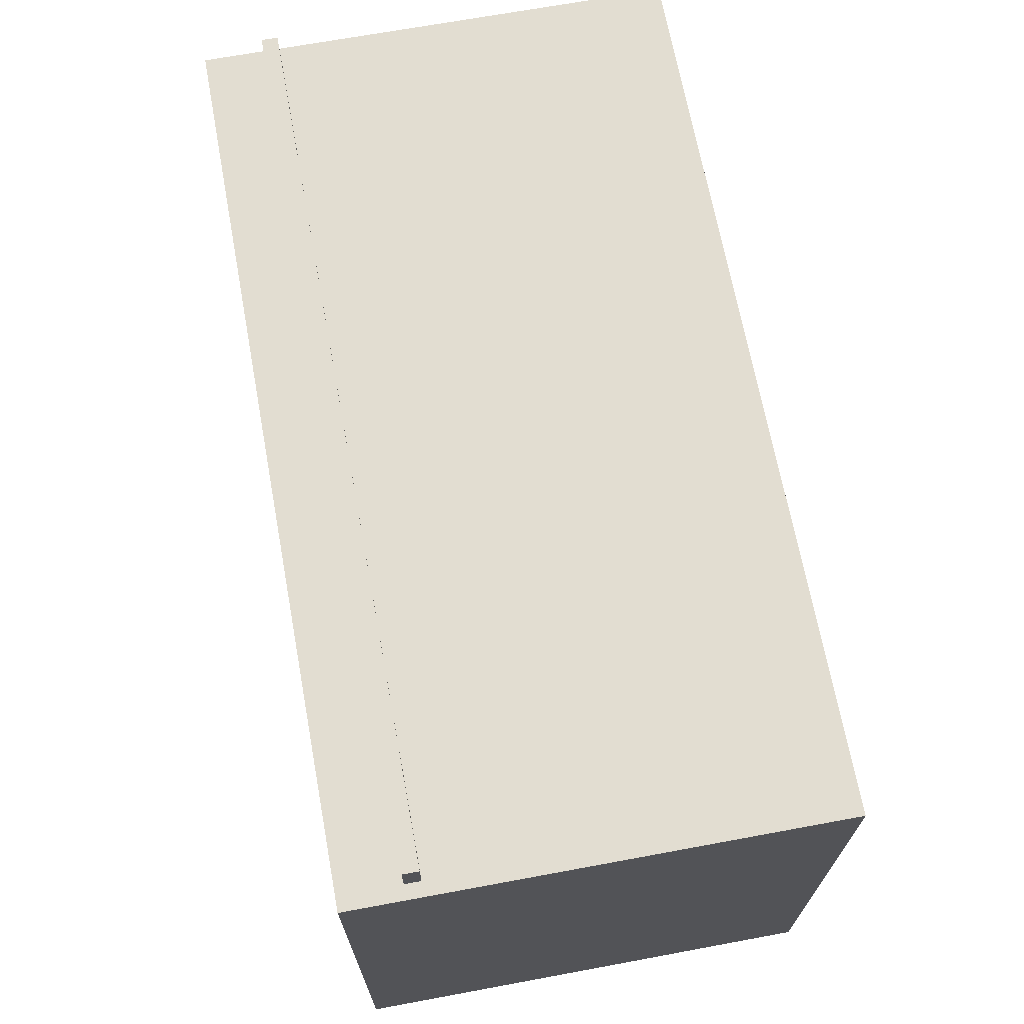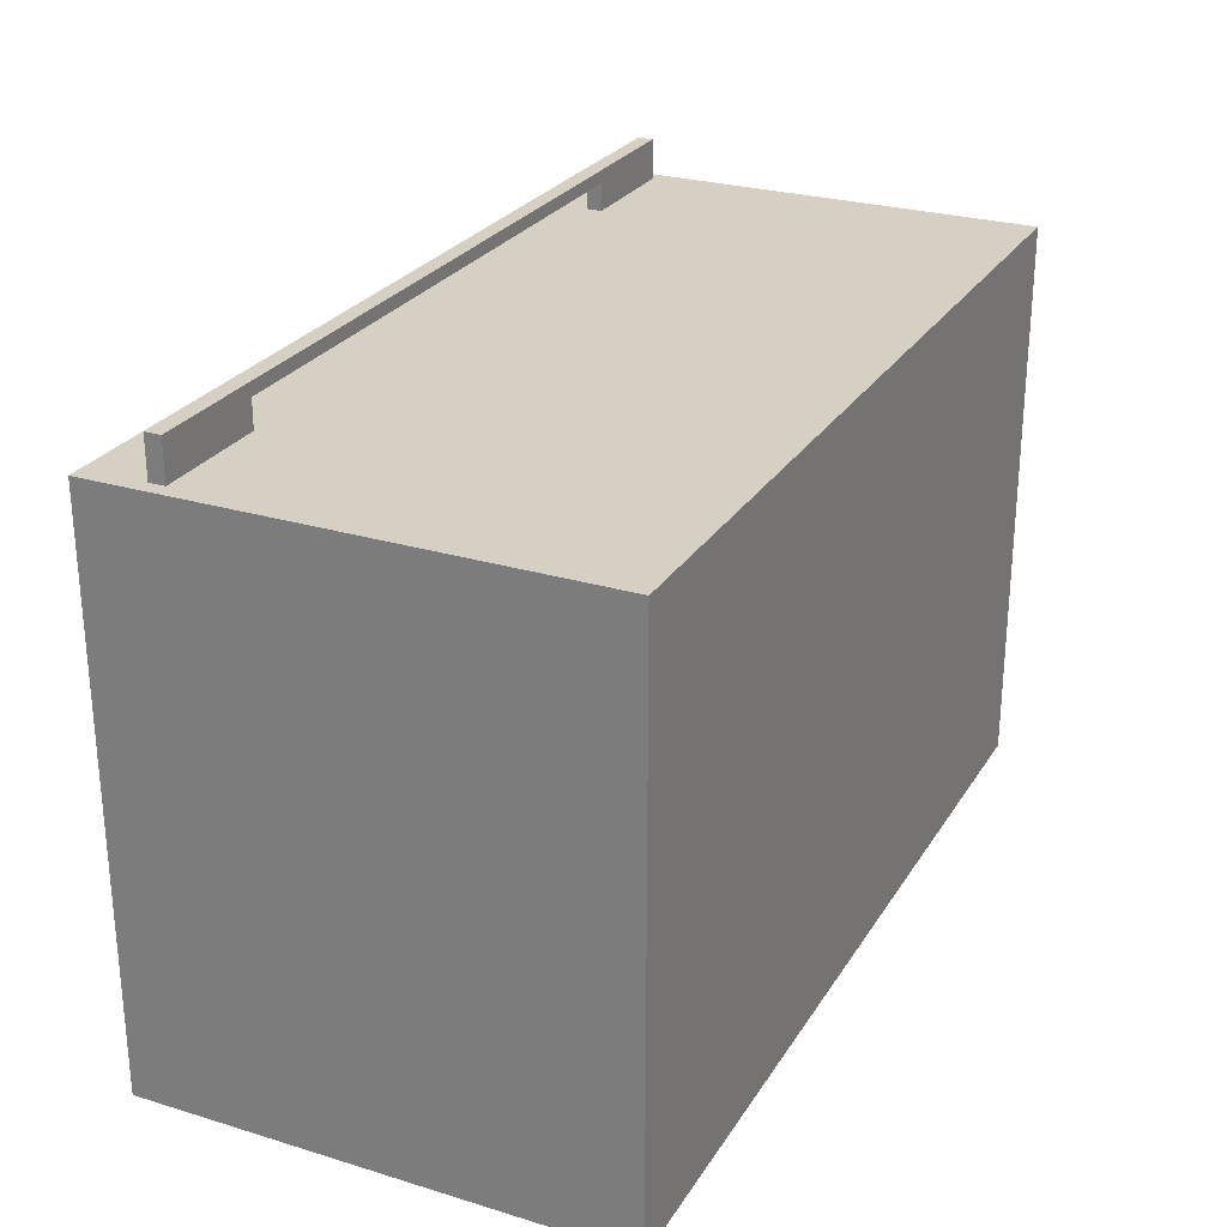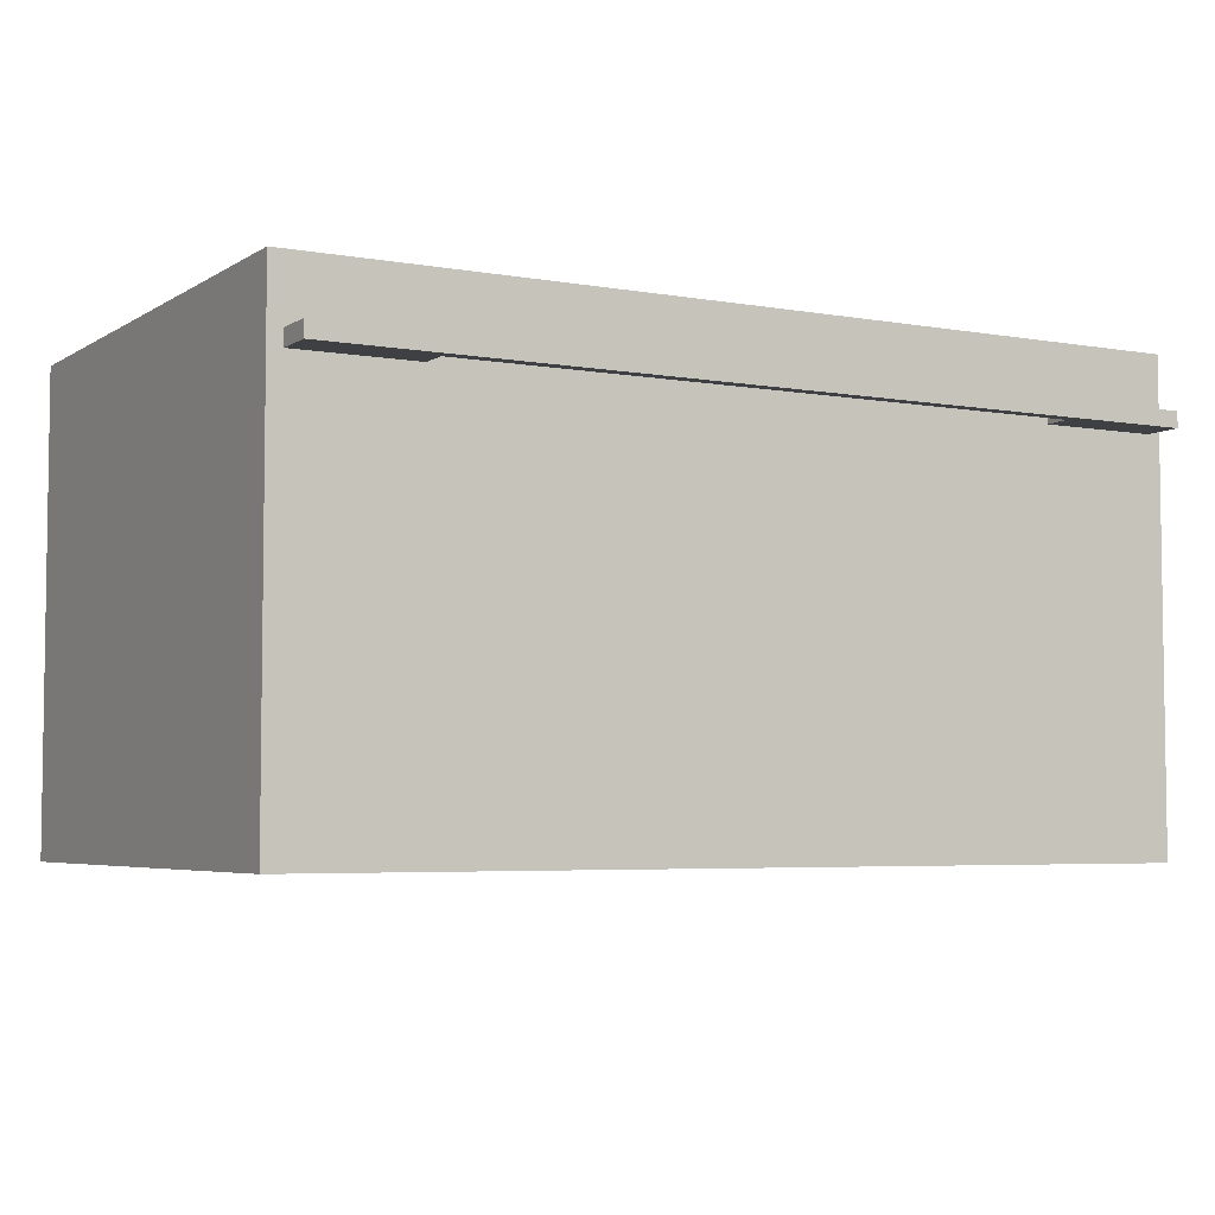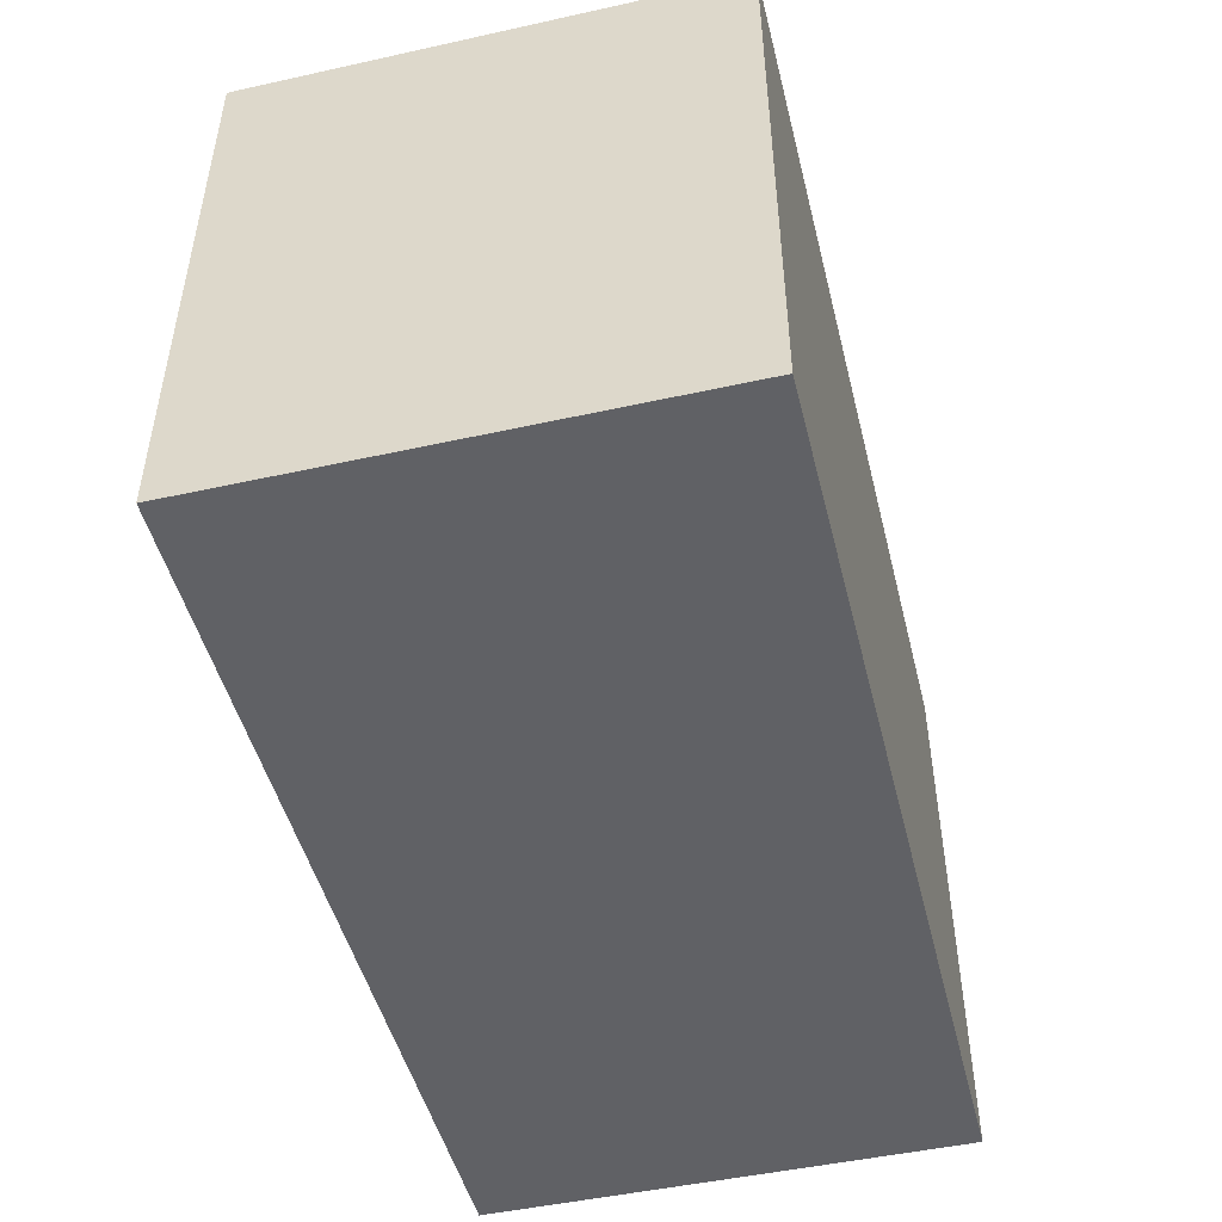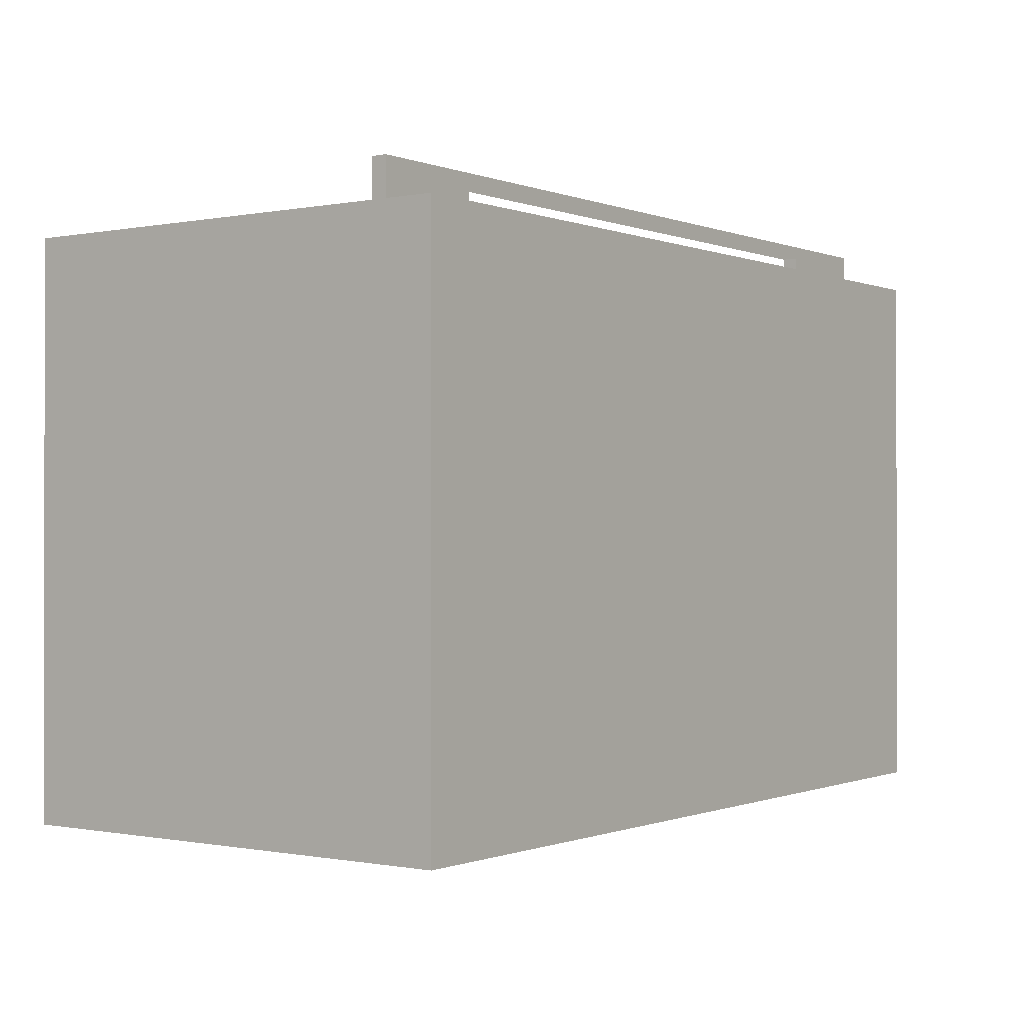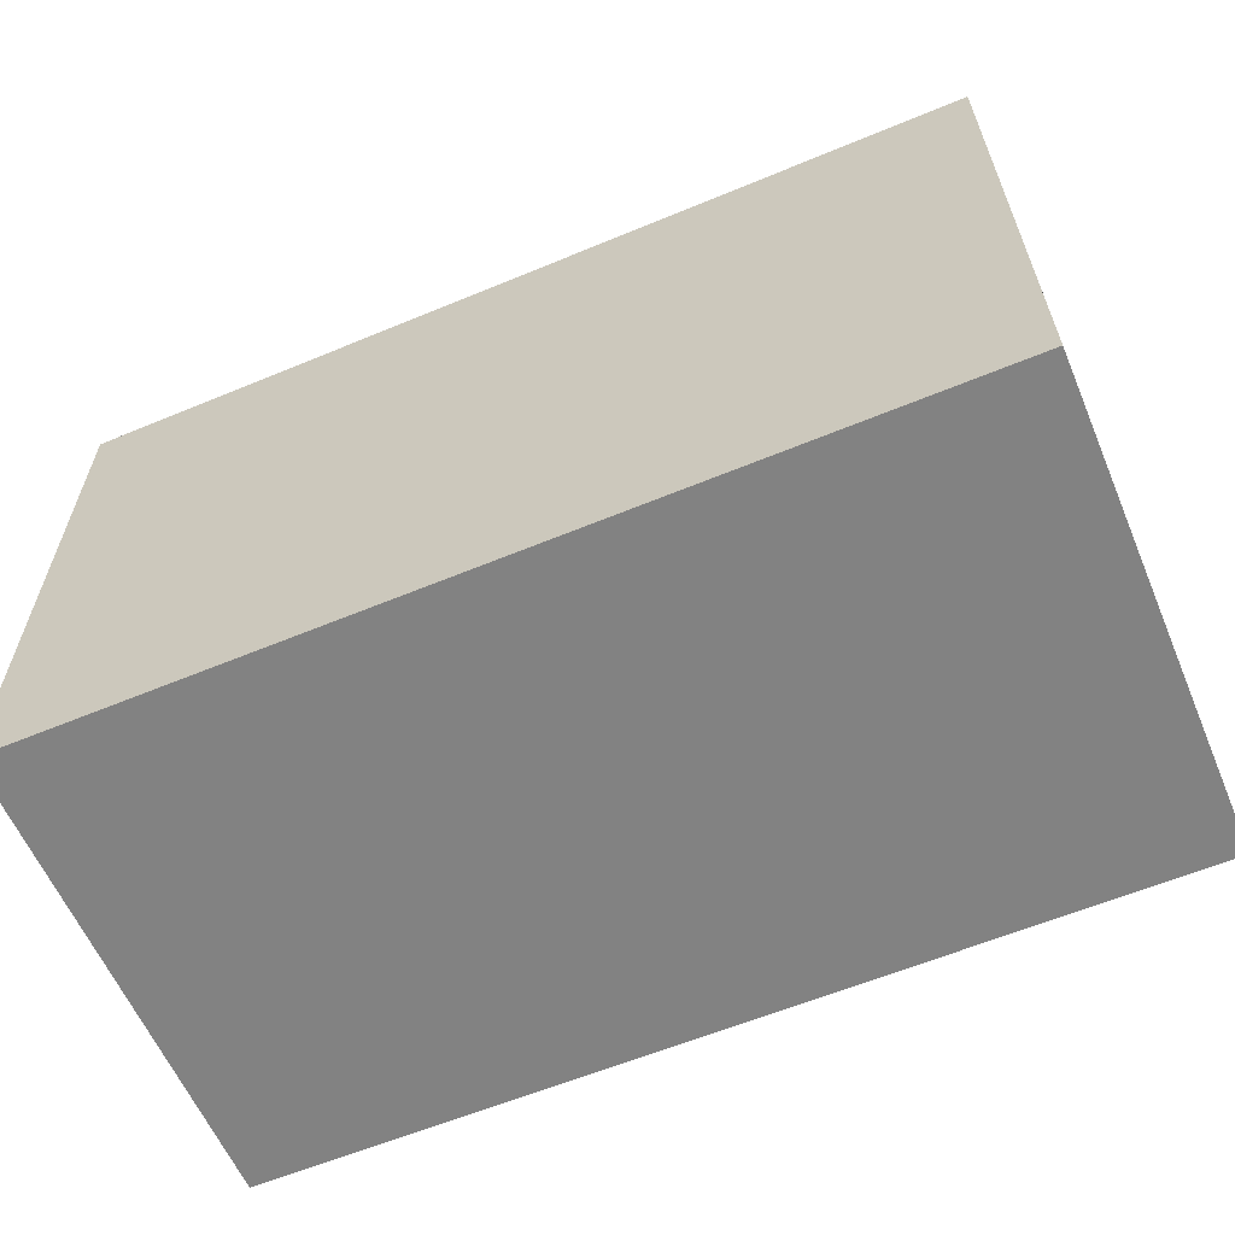
<metadata>
{"format":"obj","ext":"obj","renderer":"f3d","projection":"perspective","resolution":1024,"background":"white","views":[{"elev":68.5,"azim":-100.5,"up":"+Z"},{"elev":26.4,"azim":-64.6,"up":"+Z"},{"elev":-4.9,"azim":-29.3,"up":"+Y"},{"elev":-48.2,"azim":103.9,"up":"+Z"},{"elev":-0.5,"azim":125.8,"up":"+Z"},{"elev":-60.7,"azim":-157.0,"up":"+Z"}]}
</metadata>
<code>
v 0.789 0.4014 0.4838
v -0.7579 -0.4248 0.4838
v 0.789 -0.4248 0.4838
v -0.7579 0.4014 0.4838
v -0.7579 0.4014 0.4838
v 0.789 0.4014 0.4838
v -0.7579 -0.4248 0.4838
v 0.789 -0.4248 0.4838
v -0.5254 0.2677 0.4838
v -0.5254 0.2953 0.5322
v -0.5254 0.2677 0.5322
v -0.5254 0.2953 0.4838
v -0.5254 0.2953 0.4838
v -0.5254 0.2677 0.4838
v -0.5254 0.2953 0.5322
v -0.5254 0.2677 0.5322
v 0.7639 0.2677 0.4838
v 0.5565 0.2677 0.5322
v 0.5565 0.2677 0.4838
v -0.5254 0.2677 0.4838
v -0.7328 0.2677 0.5546
v -0.7328 0.2677 0.4838
v -0.5254 0.2677 0.5322
v 0.7639 0.2677 0.5546
v 0.7639 0.2677 0.4838
v 0.5565 0.2677 0.5322
v 0.7639 0.2677 0.5546
v -0.5254 0.2677 0.5322
v -0.7328 0.2677 0.5546
v -0.5254 0.2677 0.4838
v -0.7328 0.2677 0.4838
v 0.5565 0.2677 0.4838
v -0.7328 0.2953 0.4838
v -0.5254 0.2677 0.4838
v -0.7328 0.2677 0.4838
v -0.5254 0.2953 0.4838
v -0.5254 0.2953 0.4838
v -0.7328 0.2953 0.4838
v -0.5254 0.2677 0.4838
v -0.7328 0.2677 0.4838
v -0.7328 0.2953 0.5546
v -0.5254 0.2953 0.5322
v -0.7328 0.2953 0.4838
v 0.7639 0.2953 0.5546
v 0.5565 0.2953 0.5322
v 0.5565 0.2953 0.4838
v 0.7639 0.2953 0.4838
v -0.5254 0.2953 0.4838
v -0.5254 0.2953 0.5322
v -0.7328 0.2953 0.4838
v -0.5254 0.2953 0.4838
v 0.7639 0.2953 0.4838
v 0.7639 0.2953 0.5546
v 0.5565 0.2953 0.4838
v 0.5565 0.2953 0.5322
v -0.7328 0.2953 0.5546
v -0.5254 0.2953 0.5322
v 0.5565 0.2677 0.5322
v -0.5254 0.2677 0.5322
v 0.5565 0.2953 0.5322
v 0.5565 0.2953 0.5322
v -0.5254 0.2953 0.5322
v 0.5565 0.2677 0.5322
v -0.5254 0.2677 0.5322
v 0.5565 0.2953 0.4838
v 0.5565 0.2677 0.5322
v 0.5565 0.2953 0.5322
v 0.5565 0.2677 0.4838
v 0.5565 0.2677 0.4838
v 0.5565 0.2953 0.4838
v 0.5565 0.2677 0.5322
v 0.5565 0.2953 0.5322
v 0.5565 0.2953 0.4838
v 0.7639 0.2677 0.4838
v 0.5565 0.2677 0.4838
v 0.7639 0.2953 0.4838
v 0.7639 0.2953 0.4838
v 0.5565 0.2953 0.4838
v 0.7639 0.2677 0.4838
v 0.5565 0.2677 0.4838
v 0.7639 0.2677 0.4838
v 0.7639 0.2953 0.5546
v 0.7639 0.2677 0.5546
v 0.7639 0.2953 0.4838
v 0.7639 0.2953 0.4838
v 0.7639 0.2677 0.4838
v 0.7639 0.2953 0.5546
v 0.7639 0.2677 0.5546
v 0.7639 0.2953 0.5546
v -0.7328 0.2677 0.5546
v 0.7639 0.2677 0.5546
v -0.7328 0.2953 0.5546
v -0.7328 0.2953 0.5546
v 0.7639 0.2953 0.5546
v -0.7328 0.2677 0.5546
v 0.7639 0.2677 0.5546
v -0.7328 0.2953 0.4838
v -0.7328 0.2677 0.5546
v -0.7328 0.2953 0.5546
v -0.7328 0.2677 0.4838
v -0.7328 0.2677 0.4838
v -0.7328 0.2953 0.4838
v -0.7328 0.2677 0.5546
v -0.7328 0.2953 0.5546
v -0.7579 0.4014 -0.5031
v -0.7579 -0.4248 0.4838
v -0.7579 0.4014 0.4838
v -0.7579 -0.4248 -0.5031
v -0.7579 -0.4248 -0.5031
v -0.7579 0.4014 -0.5031
v -0.7579 -0.4248 0.4838
v -0.7579 0.4014 0.4838
v 0.789 -0.4248 -0.5031
v -0.7579 -0.4248 0.4838
v -0.7579 -0.4248 -0.5031
v 0.789 -0.4248 -0.5031
v -0.7579 -0.4248 0.4838
v -0.7579 -0.4248 -0.5031
v 0.789 0.4014 0.4838
v -0.7579 0.4014 -0.5031
v -0.7579 0.4014 0.4838
v 0.789 0.4014 -0.5031
v 0.789 0.4014 -0.5031
v 0.789 0.4014 0.4838
v -0.7579 0.4014 -0.5031
v -0.7579 0.4014 0.4838
v -0.7579 0.4014 -0.5031
v 0.789 -0.4248 -0.5031
v -0.7579 -0.4248 -0.5031
v 0.789 0.4014 -0.5031
v 0.789 0.4014 -0.5031
v -0.7579 0.4014 -0.5031
v 0.789 -0.4248 -0.5031
v -0.7579 -0.4248 -0.5031
v 0.789 -0.4248 -0.5031
v 0.789 0.4014 0.4838
v 0.789 -0.4248 0.4838
v 0.789 0.4014 -0.5031
v 0.789 0.4014 -0.5031
v 0.789 -0.4248 -0.5031
v 0.789 0.4014 0.4838
v 0.789 -0.4248 0.4838
v 0.789 -0.4248 -0.5031
v -0.7579 -0.4248 0.4838
v 0.789 -0.4248 0.4838
v 0.789 -0.4248 0.4838
v 0.789 -0.4248 -0.5031
v -0.7579 -0.4248 0.4838
f 1 2 3
f 2 1 4
f 5 6 7
f 8 7 6
f 9 10 11
f 10 9 12
f 17 18 19
f 20 21 22
f 21 20 23
f 21 23 24
f 24 23 18
f 24 18 17
f 41 42 43
f 42 41 44
f 42 44 45
f 45 44 46
f 46 44 47
f 48 43 42
f 65 66 67
f 66 65 68
f 81 82 83
f 82 81 84
f 89 90 91
f 90 89 92
f 97 98 99
f 98 97 100
f 13 14 15
f 16 15 14
f 25 26 27
f 26 28 27
f 27 28 29
f 28 30 29
f 31 29 30
f 32 26 25
f 49 50 51
f 52 53 54
f 54 53 55
f 55 53 49
f 53 56 49
f 50 49 56
f 69 70 71
f 85 86 87
f 88 87 86
f 93 94 95
f 96 95 94
f 101 102 103
f 104 103 102
f 105 106 107
f 106 105 108
f 109 110 111
f 112 111 110
f 113 114 115
f 118 117 116
f 119 120 121
f 120 119 122
f 123 124 125
f 126 125 124
f 127 128 129
f 128 127 130
f 131 132 133
f 134 133 132
f 135 136 137
f 136 135 138
f 139 140 141
f 142 141 140
f 144 143 145
f 146 147 148

</code>
